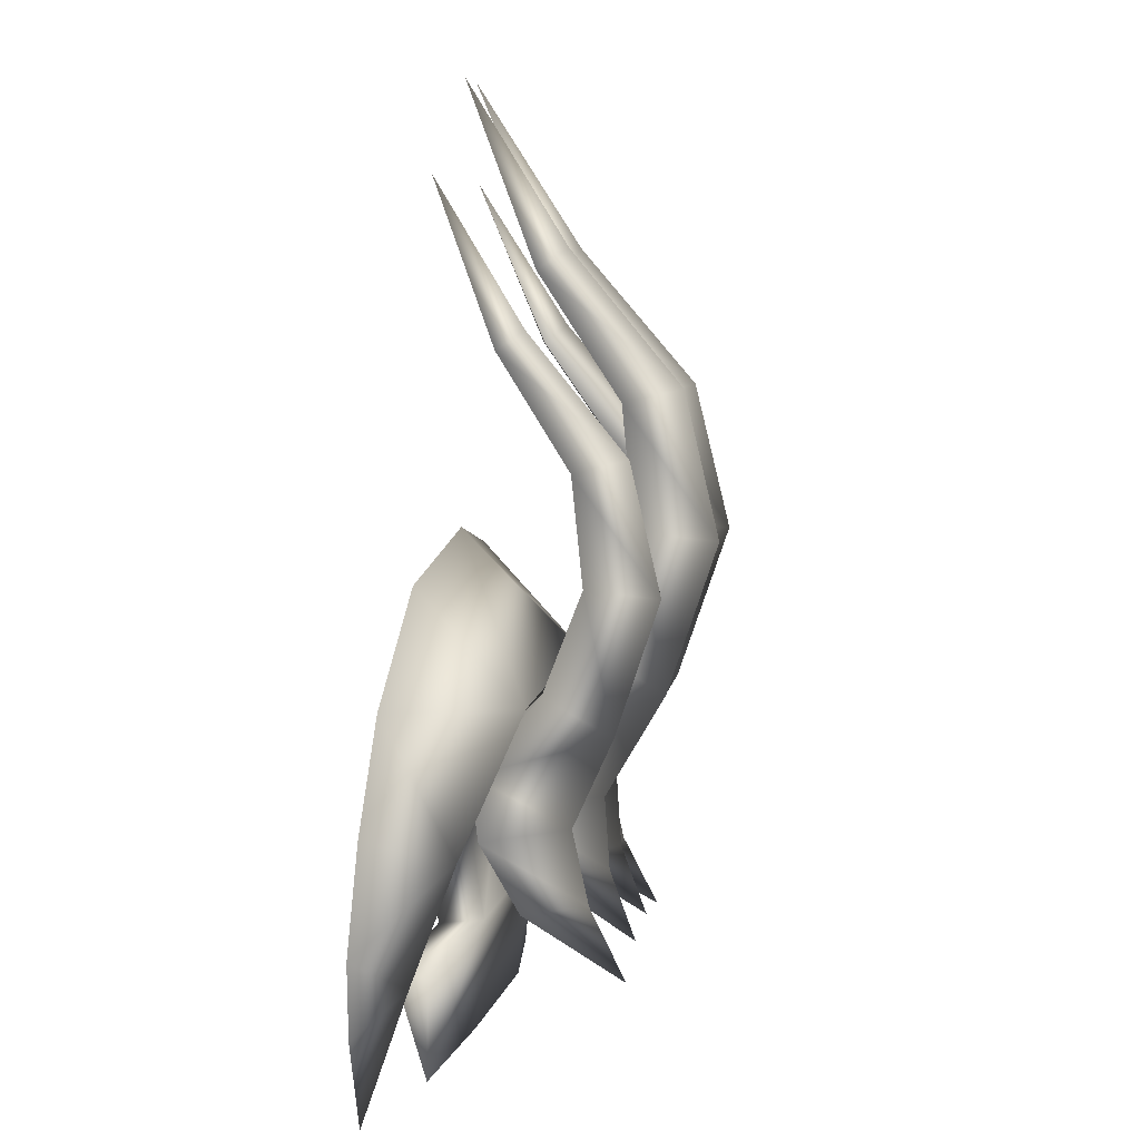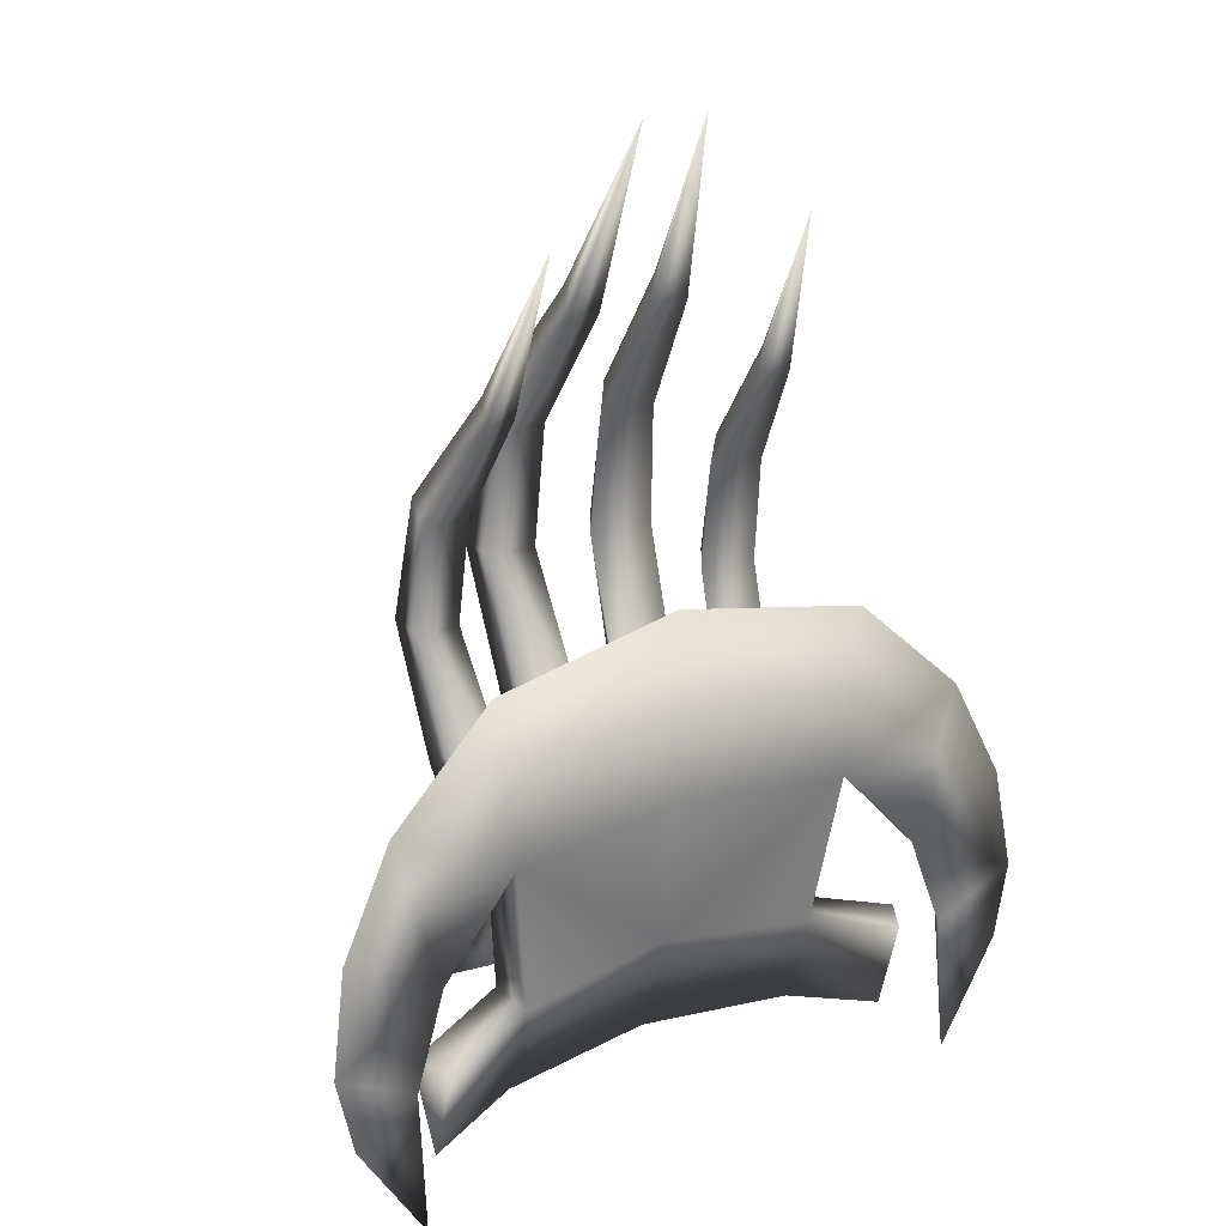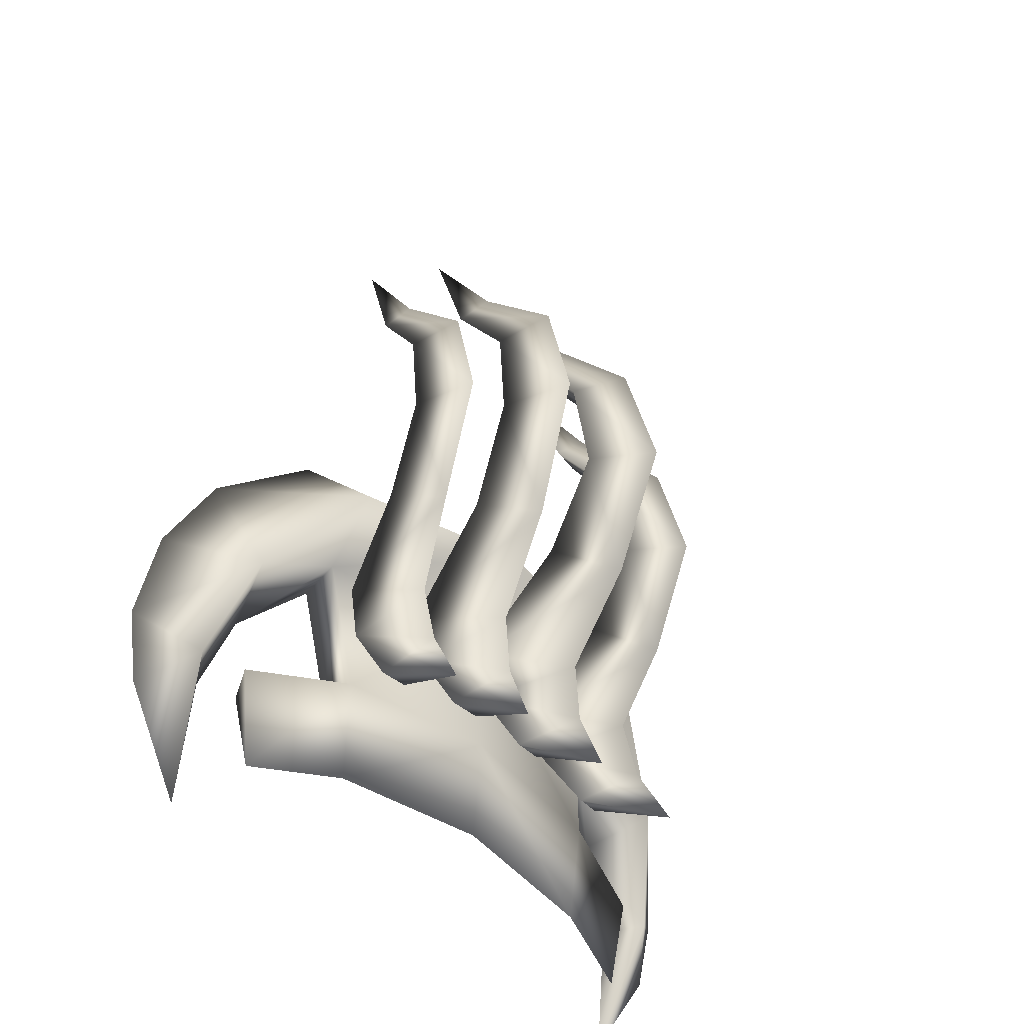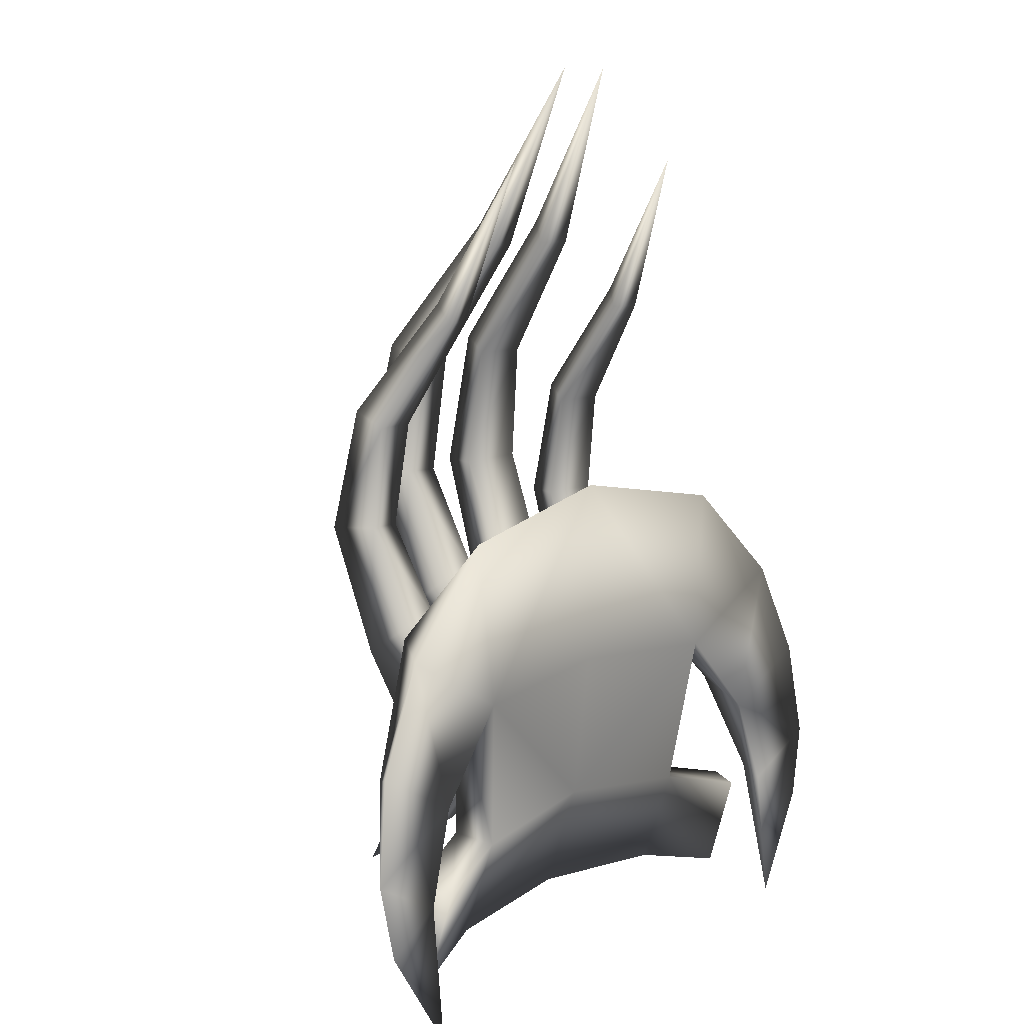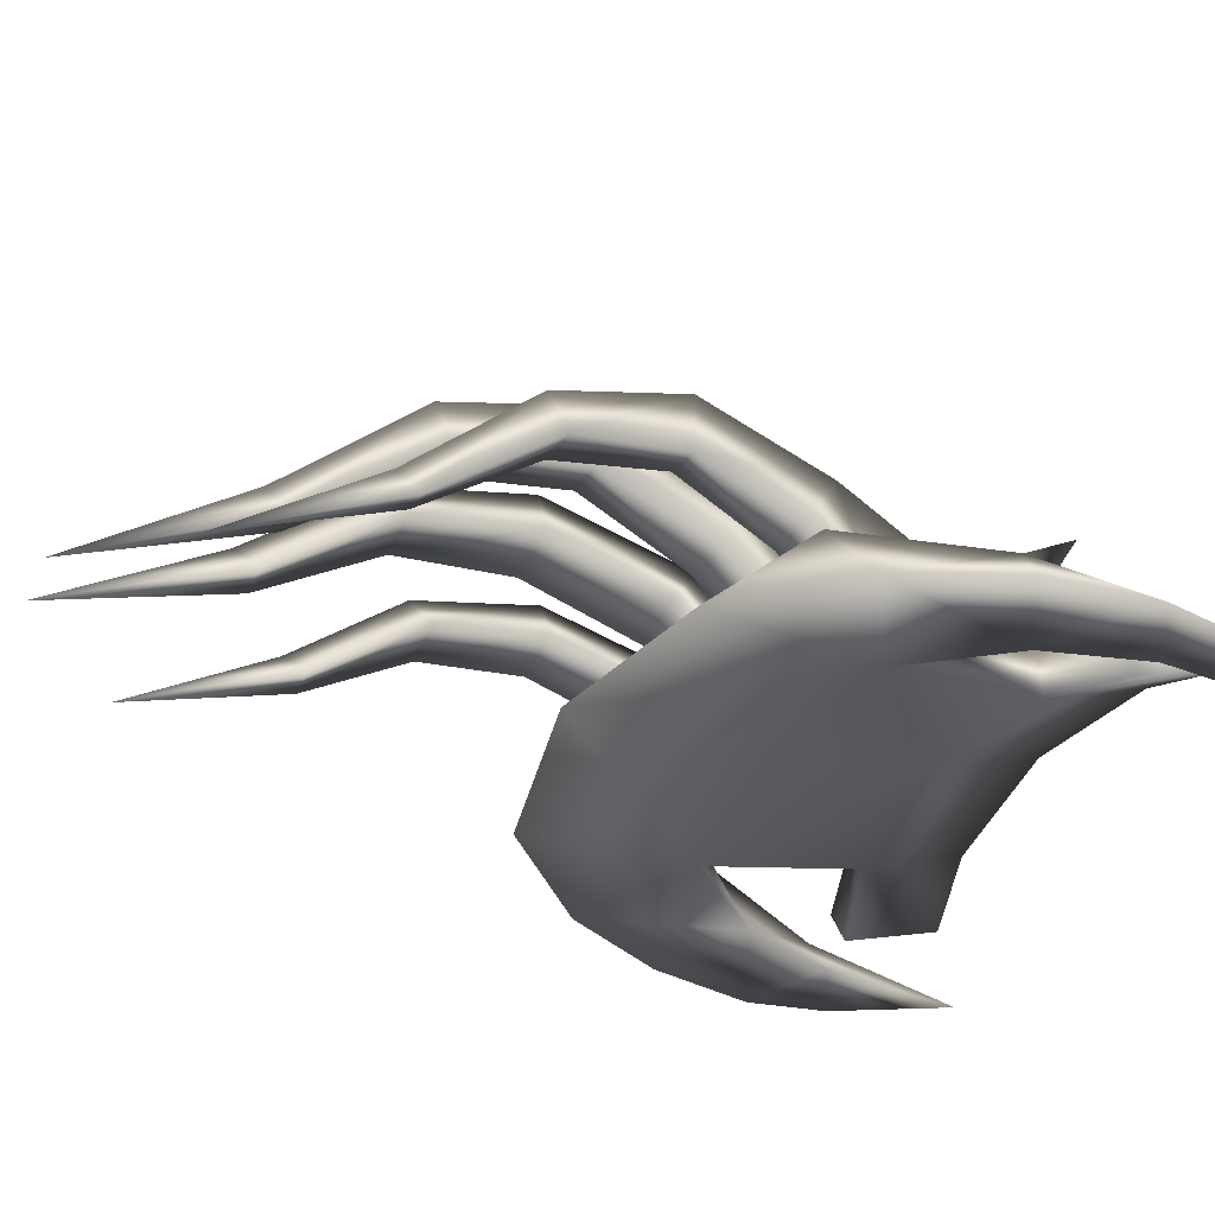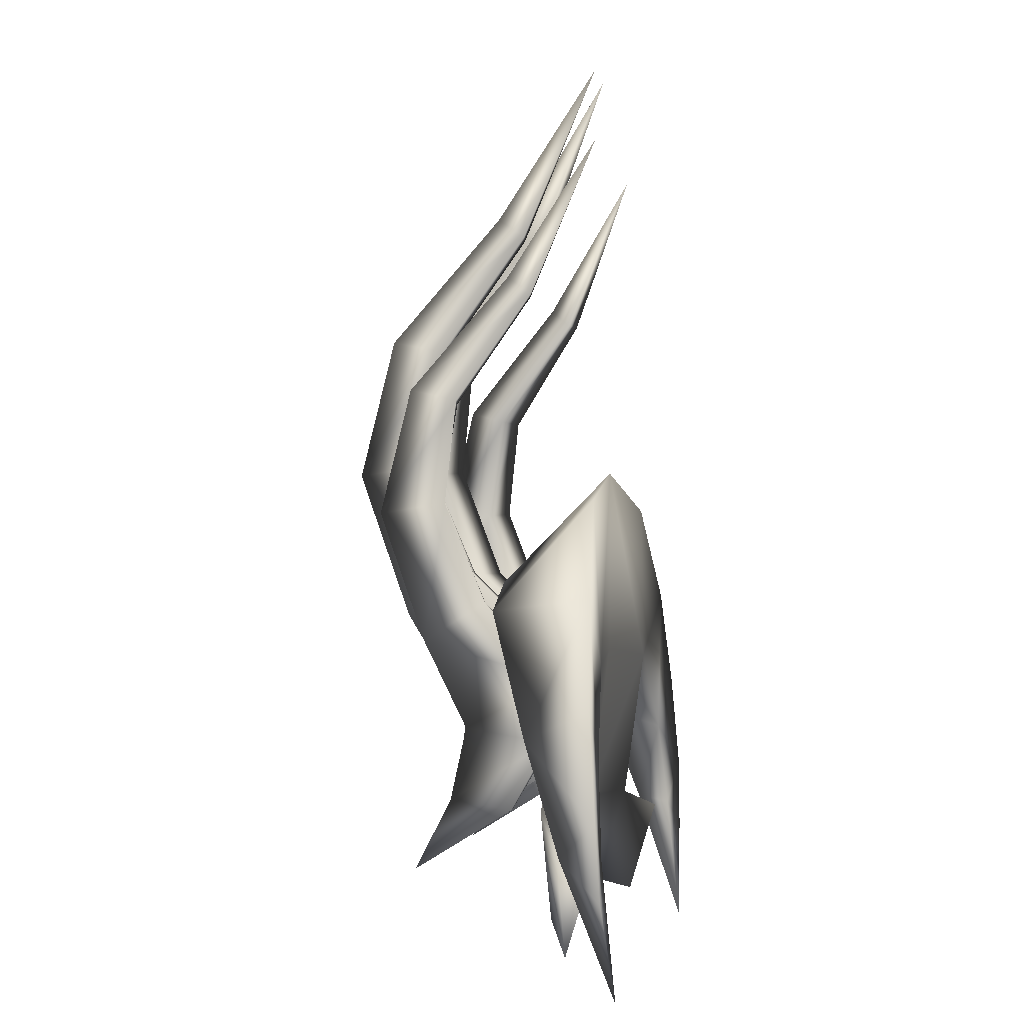
<metadata>
{"format":"obj","ext":"obj","renderer":"f3d","projection":"perspective","resolution":1024,"background":"white","views":[{"elev":6.7,"azim":97.6,"up":"+Z"},{"elev":22.5,"azim":-32.2,"up":"+Z"},{"elev":-44.8,"azim":133.8,"up":"+Z"},{"elev":9.9,"azim":-50.3,"up":"+Z"},{"elev":-33.5,"azim":67.1,"up":"+Y"},{"elev":-1.8,"azim":-79.7,"up":"+Z"}]}
</metadata>
<code>
o MDL_w2dkn06l_bod00
v -0.0733 0.0327 -0.0619
v -0.117 0.0355 -0.1194
v -0.0736 0.0489 -0.1089
v 0 0.0398 -0.0541
v -0.1159 0.0214 -0.073
v 0 0.0566 -0.1045
v -0.0763 0.0534 -0.0592
v -0.1253 0.0381 -0.0717
v 0 0.0609 -0.0544
v 0.0734 0.0489 -0.1089
v -0.0734 0.0586 0.1886
v -0.068 0.0709 0.1972
v -0.0764 0.1167 0.1427
v -0.0605 0.0292 0.2641
v -0.0842 0.0928 0.1369
v -0.0789 0.1308 0.0836
v -0.0602 0.0972 0.1369
v -0.0584 0.0614 0.1886
v -0.0853 0.098 0.0878
v -0.075 0.1102 0.0223
v -0.0617 0.1052 0.0861
v -0.0817 0.0795 0.0408
v -0.0744 0.0469 0.0042
v -0.0567 0.0841 0.0408
v -0.0683 0.0911 -0.0194
v -0.0509 0.0495 0.0019
v -0.0494 0.053 -0.0281
v -0.0289 0.0698 0.223
v -0.0222 0.0837 0.2327
v -0.03 0.1359 0.1708
v -0.015 0.0359 0.3084
v -0.0381 0.1091 0.165
v -0.0325 0.152 0.1037
v -0.0141 0.1131 0.1648
v -0.0119 0.0723 0.223
v -0.0413 0.115 0.1086
v -0.0284 0.1284 0.0341
v -0.0141 0.1222 0.1064
v -0.0383 0.0941 0.055
v -0.0344 0.0497 0.0109
v -0.0108 0.0981 0.055
v -0.0241 0.1002 -0.0141
v -0.0056 0.0522 0.0109
v -0.0053 0.0561 -0.02
v -0.0727 0.0503 -0.0258
v -0.0323 0.053 -0.0173
v -0.0237 0.1025 -0.0478
v -0.028 0.0703 -0.0505
v -0.0145 0.0719 -0.0519
v -0.0244 0.1145 -0.0805
v -0.0684 0.0986 -0.0538
v -0.0709 0.0686 -0.0581
v -0.0592 0.0703 -0.0592
v -0.0702 0.1153 -0.0869
v -0.0828 0.0236 0.0111
v 0 0.0311 0.0169
v 0 0.0514 0.0231
v -0.0852 0.0444 0.0136
v -0.1409 0.0206 0.0428
v -0.1195 0.0197 -0.0297
v -0.0909 0.0258 0.0892
v 0 0.0306 0.1055
v -0.165 0.0173 -0.0053
v -0.0895 0.0741 0.0369
v -0.132 0.0517 -0.0206
v 0 0.0852 0.0502
v -0.1344 0.0164 -0.0731
v -0.165 0.0128 -0.0881
v -0.1348 0.0102 -0.1358
v -0.1725 0.0139 -0.053
v -0.1459 0.0338 -0.0712
v 0.0731 0.0327 -0.0619
v 0.117 0.0355 -0.1194
v 0.1159 0.0214 -0.073
v 0.0763 0.0534 -0.0592
v 0.1252 0.0381 -0.0717
v 0.0763 0.1167 0.1427
v 0.068 0.0709 0.1972
v 0.0734 0.0586 0.1886
v 0.0842 0.0928 0.1369
v 0.0602 0.0972 0.1369
v 0.0584 0.0614 0.1886
v 0.0603 0.0292 0.2641
v 0.0787 0.1308 0.0836
v 0.0852 0.098 0.0878
v 0.0616 0.1052 0.0861
v 0.0748 0.1102 0.0223
v 0.0816 0.0795 0.0408
v 0.0742 0.0469 0.0042
v 0.0566 0.0841 0.0408
v 0.0683 0.0911 -0.0194
v 0.0508 0.0495 0.0019
v 0.0298 0.1359 0.1708
v 0.022 0.0837 0.2327
v 0.0289 0.0698 0.223
v 0.0381 0.1091 0.165
v 0.0139 0.1131 0.1648
v 0.0117 0.0723 0.223
v 0.0148 0.0359 0.3084
v 0.0325 0.152 0.1037
v 0.0411 0.115 0.1086
v 0.0141 0.1222 0.1064
v 0.0283 0.1284 0.0341
v 0.0383 0.0941 0.055
v 0.0344 0.0497 0.0109
v 0.0106 0.0981 0.055
v 0.0239 0.1002 -0.0141
v 0.0056 0.0522 0.0109
v 0.0727 0.0503 -0.0258
v 0.0492 0.053 -0.0281
v 0.0709 0.0686 -0.0581
v 0.0323 0.053 -0.0173
v 0.0052 0.0561 -0.02
v 0.028 0.0703 -0.0505
v 0.0237 0.1025 -0.0478
v 0.0144 0.0719 -0.0519
v 0.0244 0.1145 -0.0805
v 0.0683 0.0986 -0.0538
v 0.0592 0.0703 -0.0592
v 0.0702 0.1153 -0.0869
v 0.0828 0.0236 0.0111
v 0.0852 0.0444 0.0136
v 0.1194 0.0197 -0.0297
v 0.1409 0.0206 0.0428
v 0.1648 0.0173 -0.0053
v 0.0908 0.0258 0.0892
v 0.132 0.0517 -0.0206
v 0.0894 0.0741 0.0369
v 0.165 0.0128 -0.0881
v 0.1344 0.0164 -0.0731
v 0.1348 0.0102 -0.1358
v 0.1459 0.0338 -0.0712
v 0.1723 0.0139 -0.053
f 1 2 3
f 3 4 1
f 1 5 2
f 3 6 4
f 7 2 8
f 2 7 3
f 9 3 7
f 3 9 6
f 10 6 9
f 7 5 1
f 5 7 8
f 11 12 13
f 12 11 14
f 15 11 13
f 13 16 15
f 17 11 15
f 18 11 17
f 11 18 14
f 13 18 17
f 12 18 13
f 18 12 14
f 19 15 16
f 16 20 19
f 21 15 19
f 17 15 21
f 16 17 21
f 13 17 16
f 22 19 20
f 20 23 22
f 24 19 22
f 21 19 24
f 20 21 24
f 16 21 20
f 25 23 20
f 23 24 22
f 24 23 26
f 27 26 23
f 26 25 20
f 20 24 26
f 28 29 30
f 29 28 31
f 32 28 30
f 30 33 32
f 34 28 32
f 35 28 34
f 28 35 31
f 30 35 34
f 29 35 30
f 35 29 31
f 36 32 33
f 33 37 36
f 38 32 36
f 34 32 38
f 33 34 38
f 30 34 33
f 39 36 37
f 37 40 39
f 41 36 39
f 38 36 41
f 37 38 41
f 33 38 37
f 42 40 37
f 40 41 39
f 41 40 43
f 44 43 40
f 43 42 37
f 37 41 43
f 23 25 45
f 45 27 23
f 27 25 26
f 40 42 46
f 46 44 40
f 44 42 43
f 42 47 46
f 47 42 44
f 44 46 48
f 47 49 50
f 25 51 45
f 51 25 27
f 27 45 52
f 51 53 54
f 27 53 51
f 52 45 51
f 51 54 52
f 44 49 47
f 48 46 47
f 47 50 48
f 53 52 54
f 27 52 53
f 49 48 50
f 44 48 49
f 55 1 4
f 4 56 55
f 57 9 7
f 7 58 57
f 58 7 1
f 1 55 58
f 55 59 60
f 59 55 61
f 62 61 55
f 63 60 59
f 56 62 55
f 59 64 65
f 65 63 59
f 62 66 64
f 64 61 62
f 58 55 60
f 5 8 2
f 67 68 69
f 68 67 70
f 60 70 67
f 68 71 69
f 66 57 58
f 58 64 66
f 58 65 64
f 65 58 60
f 67 69 71
f 70 71 68
f 70 60 63
f 70 65 71
f 65 70 63
f 71 65 60
f 60 67 71
f 59 61 64
f 72 10 73
f 73 74 72
f 4 6 10
f 10 72 4
f 75 76 73
f 73 10 75
f 75 10 9
f 75 72 74
f 74 76 75
f 77 78 79
f 79 80 77
f 79 81 80
f 81 79 82
f 83 82 79
f 82 77 81
f 77 82 78
f 83 78 82
f 78 83 79
f 84 77 80
f 80 85 84
f 80 86 85
f 86 80 81
f 81 84 86
f 84 81 77
f 87 84 85
f 85 88 87
f 89 87 88
f 85 90 88
f 90 85 86
f 86 87 90
f 87 86 84
f 87 89 91
f 91 92 87
f 90 89 88
f 92 89 90
f 93 94 95
f 95 96 93
f 95 97 96
f 97 95 98
f 99 98 95
f 98 93 97
f 93 98 94
f 99 94 98
f 94 99 95
f 100 93 96
f 96 101 100
f 96 102 101
f 102 96 97
f 97 100 102
f 100 97 93
f 103 100 101
f 101 104 103
f 105 103 104
f 101 106 104
f 106 101 102
f 102 103 106
f 103 102 100
f 103 105 107
f 107 108 103
f 106 105 104
f 108 105 106
f 91 89 109
f 110 89 92
f 89 110 109
f 111 109 110
f 91 110 92
f 107 105 112
f 113 105 108
f 105 113 112
f 114 112 113
f 107 113 108
f 115 107 112
f 116 115 117
f 115 116 113
f 118 91 109
f 119 118 120
f 118 119 110
f 118 109 111
f 115 112 114
f 111 119 120
f 119 111 110
f 118 111 120
f 110 91 118
f 114 116 117
f 116 114 113
f 115 114 117
f 113 107 115
f 87 92 90
f 103 108 106
f 121 4 72
f 4 121 56
f 57 75 9
f 75 57 122
f 122 72 75
f 72 122 121
f 123 124 121
f 124 123 125
f 121 62 56
f 62 121 126
f 124 126 121
f 124 127 128
f 128 126 124
f 124 125 127
f 62 128 66
f 128 62 126
f 121 122 123
f 76 74 73
f 129 130 131
f 132 129 131
f 129 132 133
f 66 122 57
f 122 66 128
f 127 122 128
f 123 122 127
f 127 132 123
f 130 123 132
f 132 131 130
f 133 130 129
f 130 133 123
f 125 123 133
f 133 132 127
f 127 125 133

</code>
